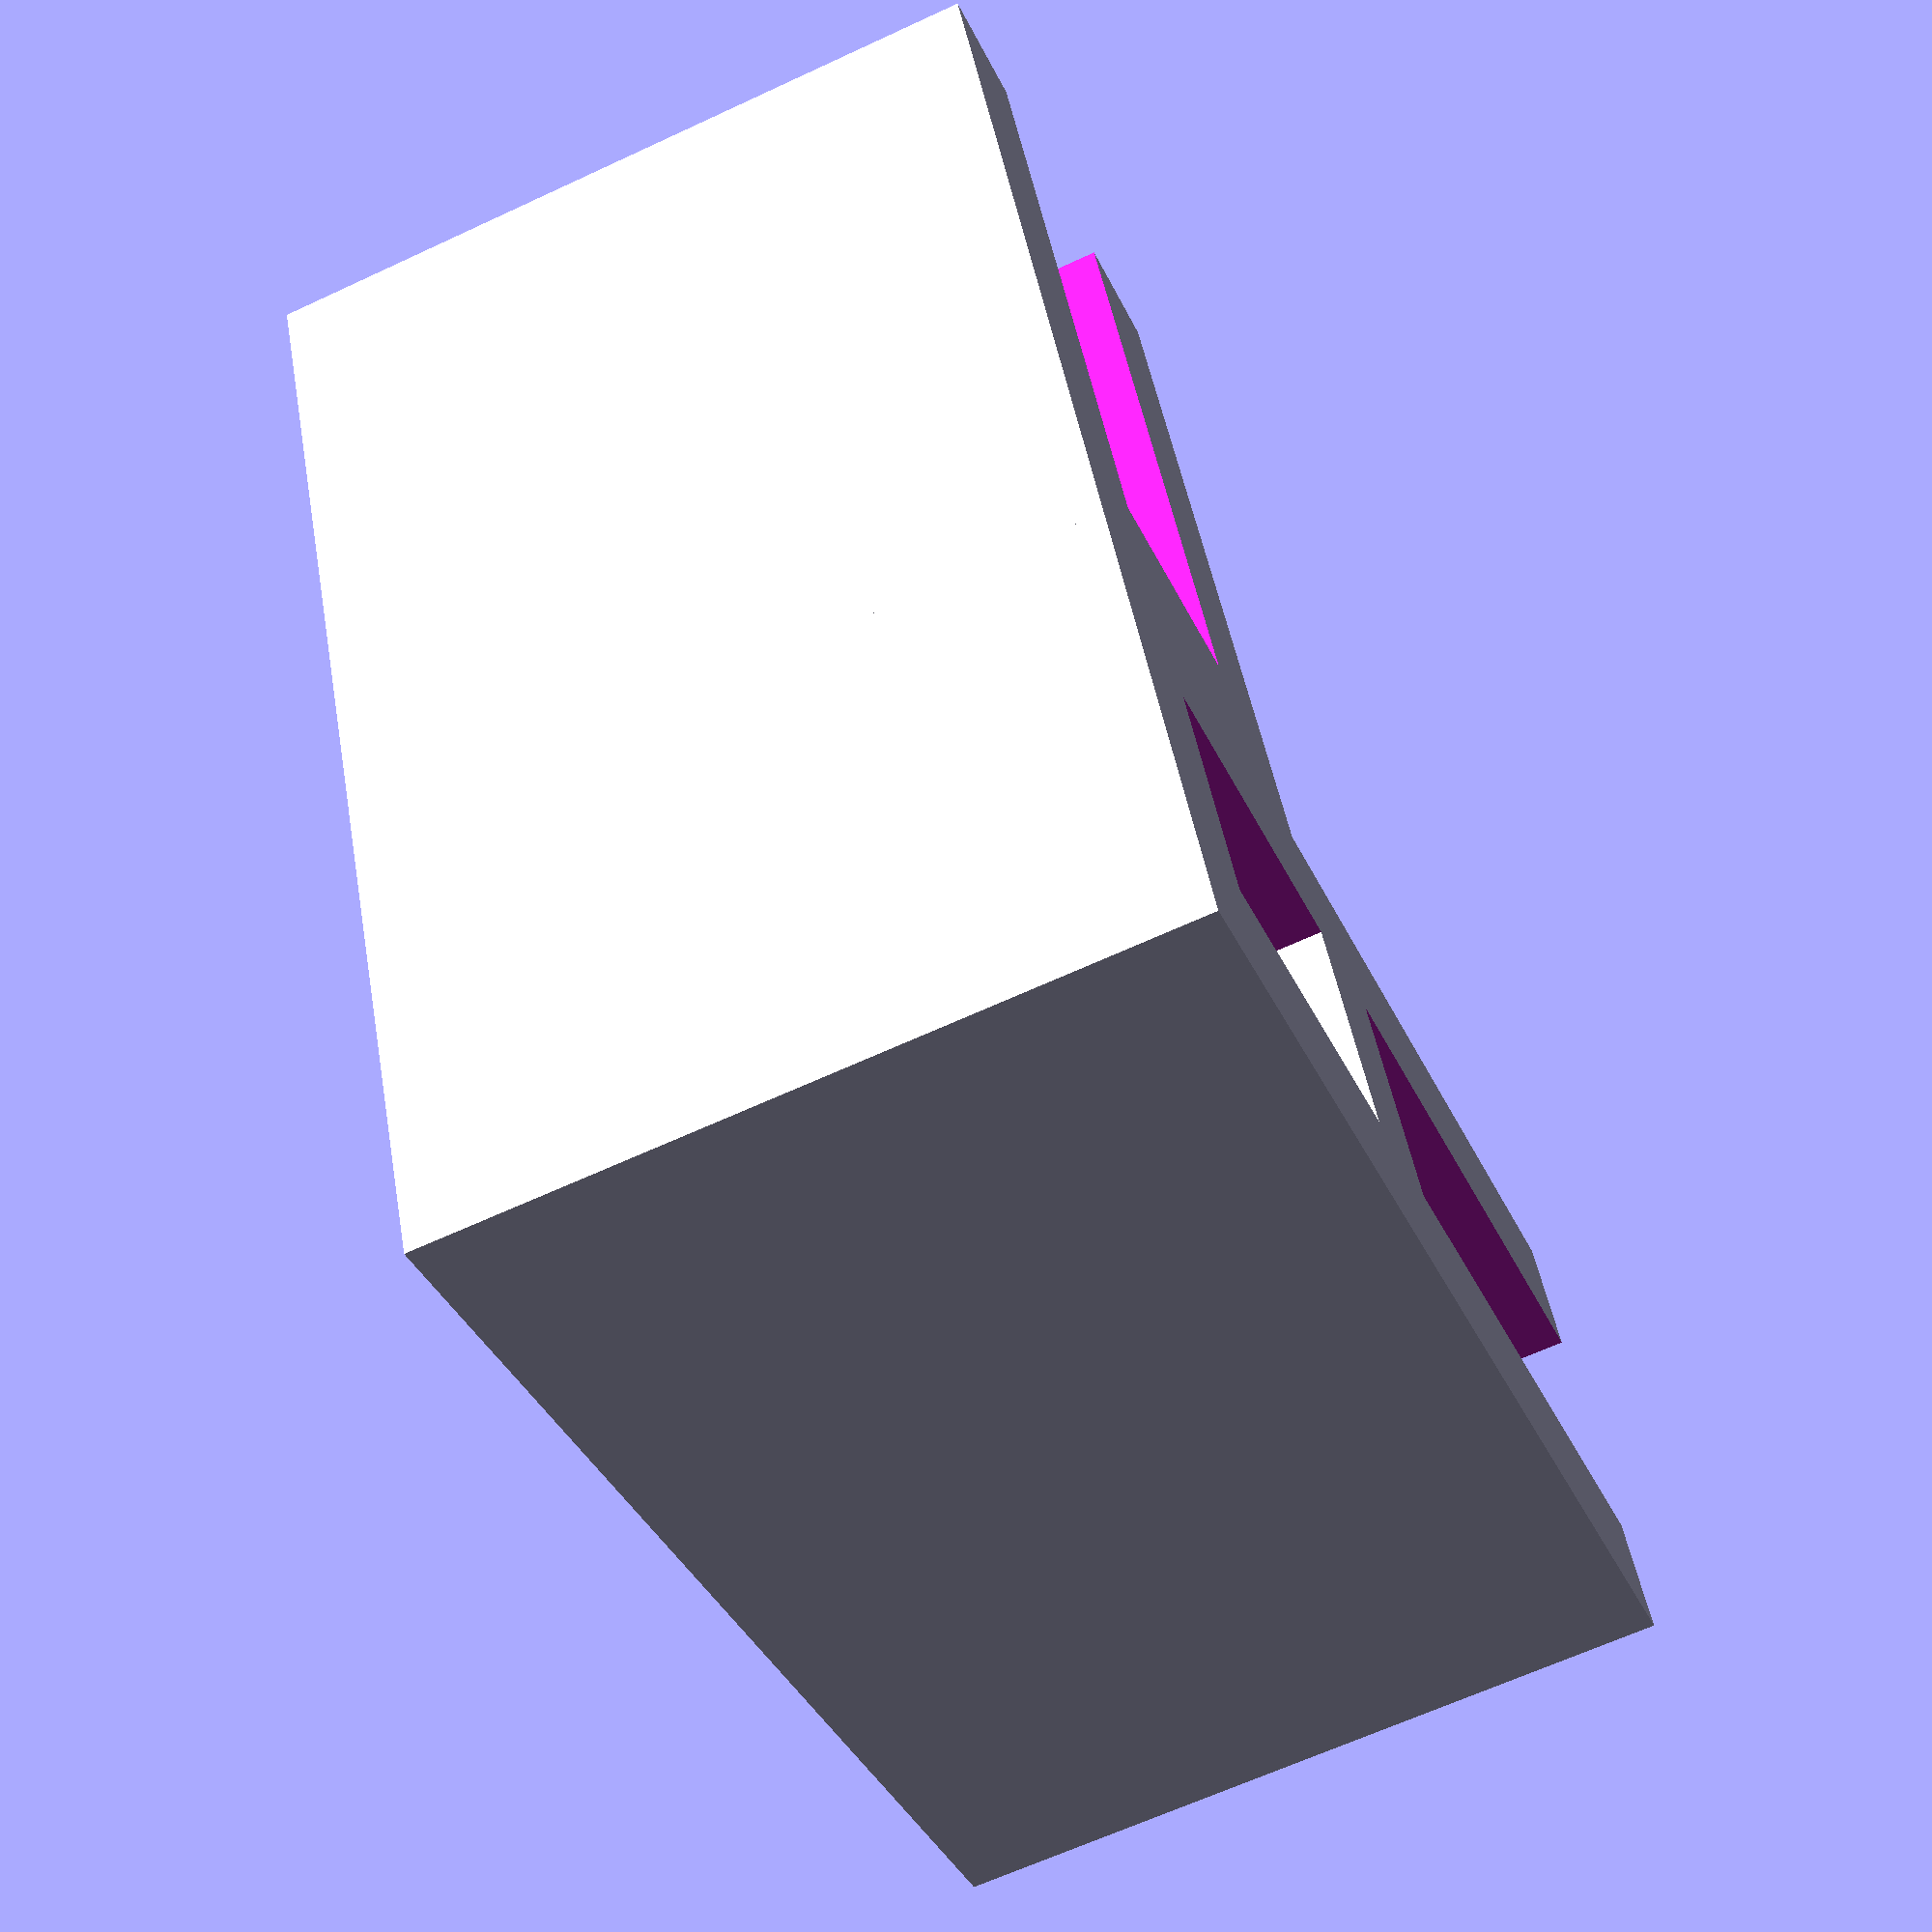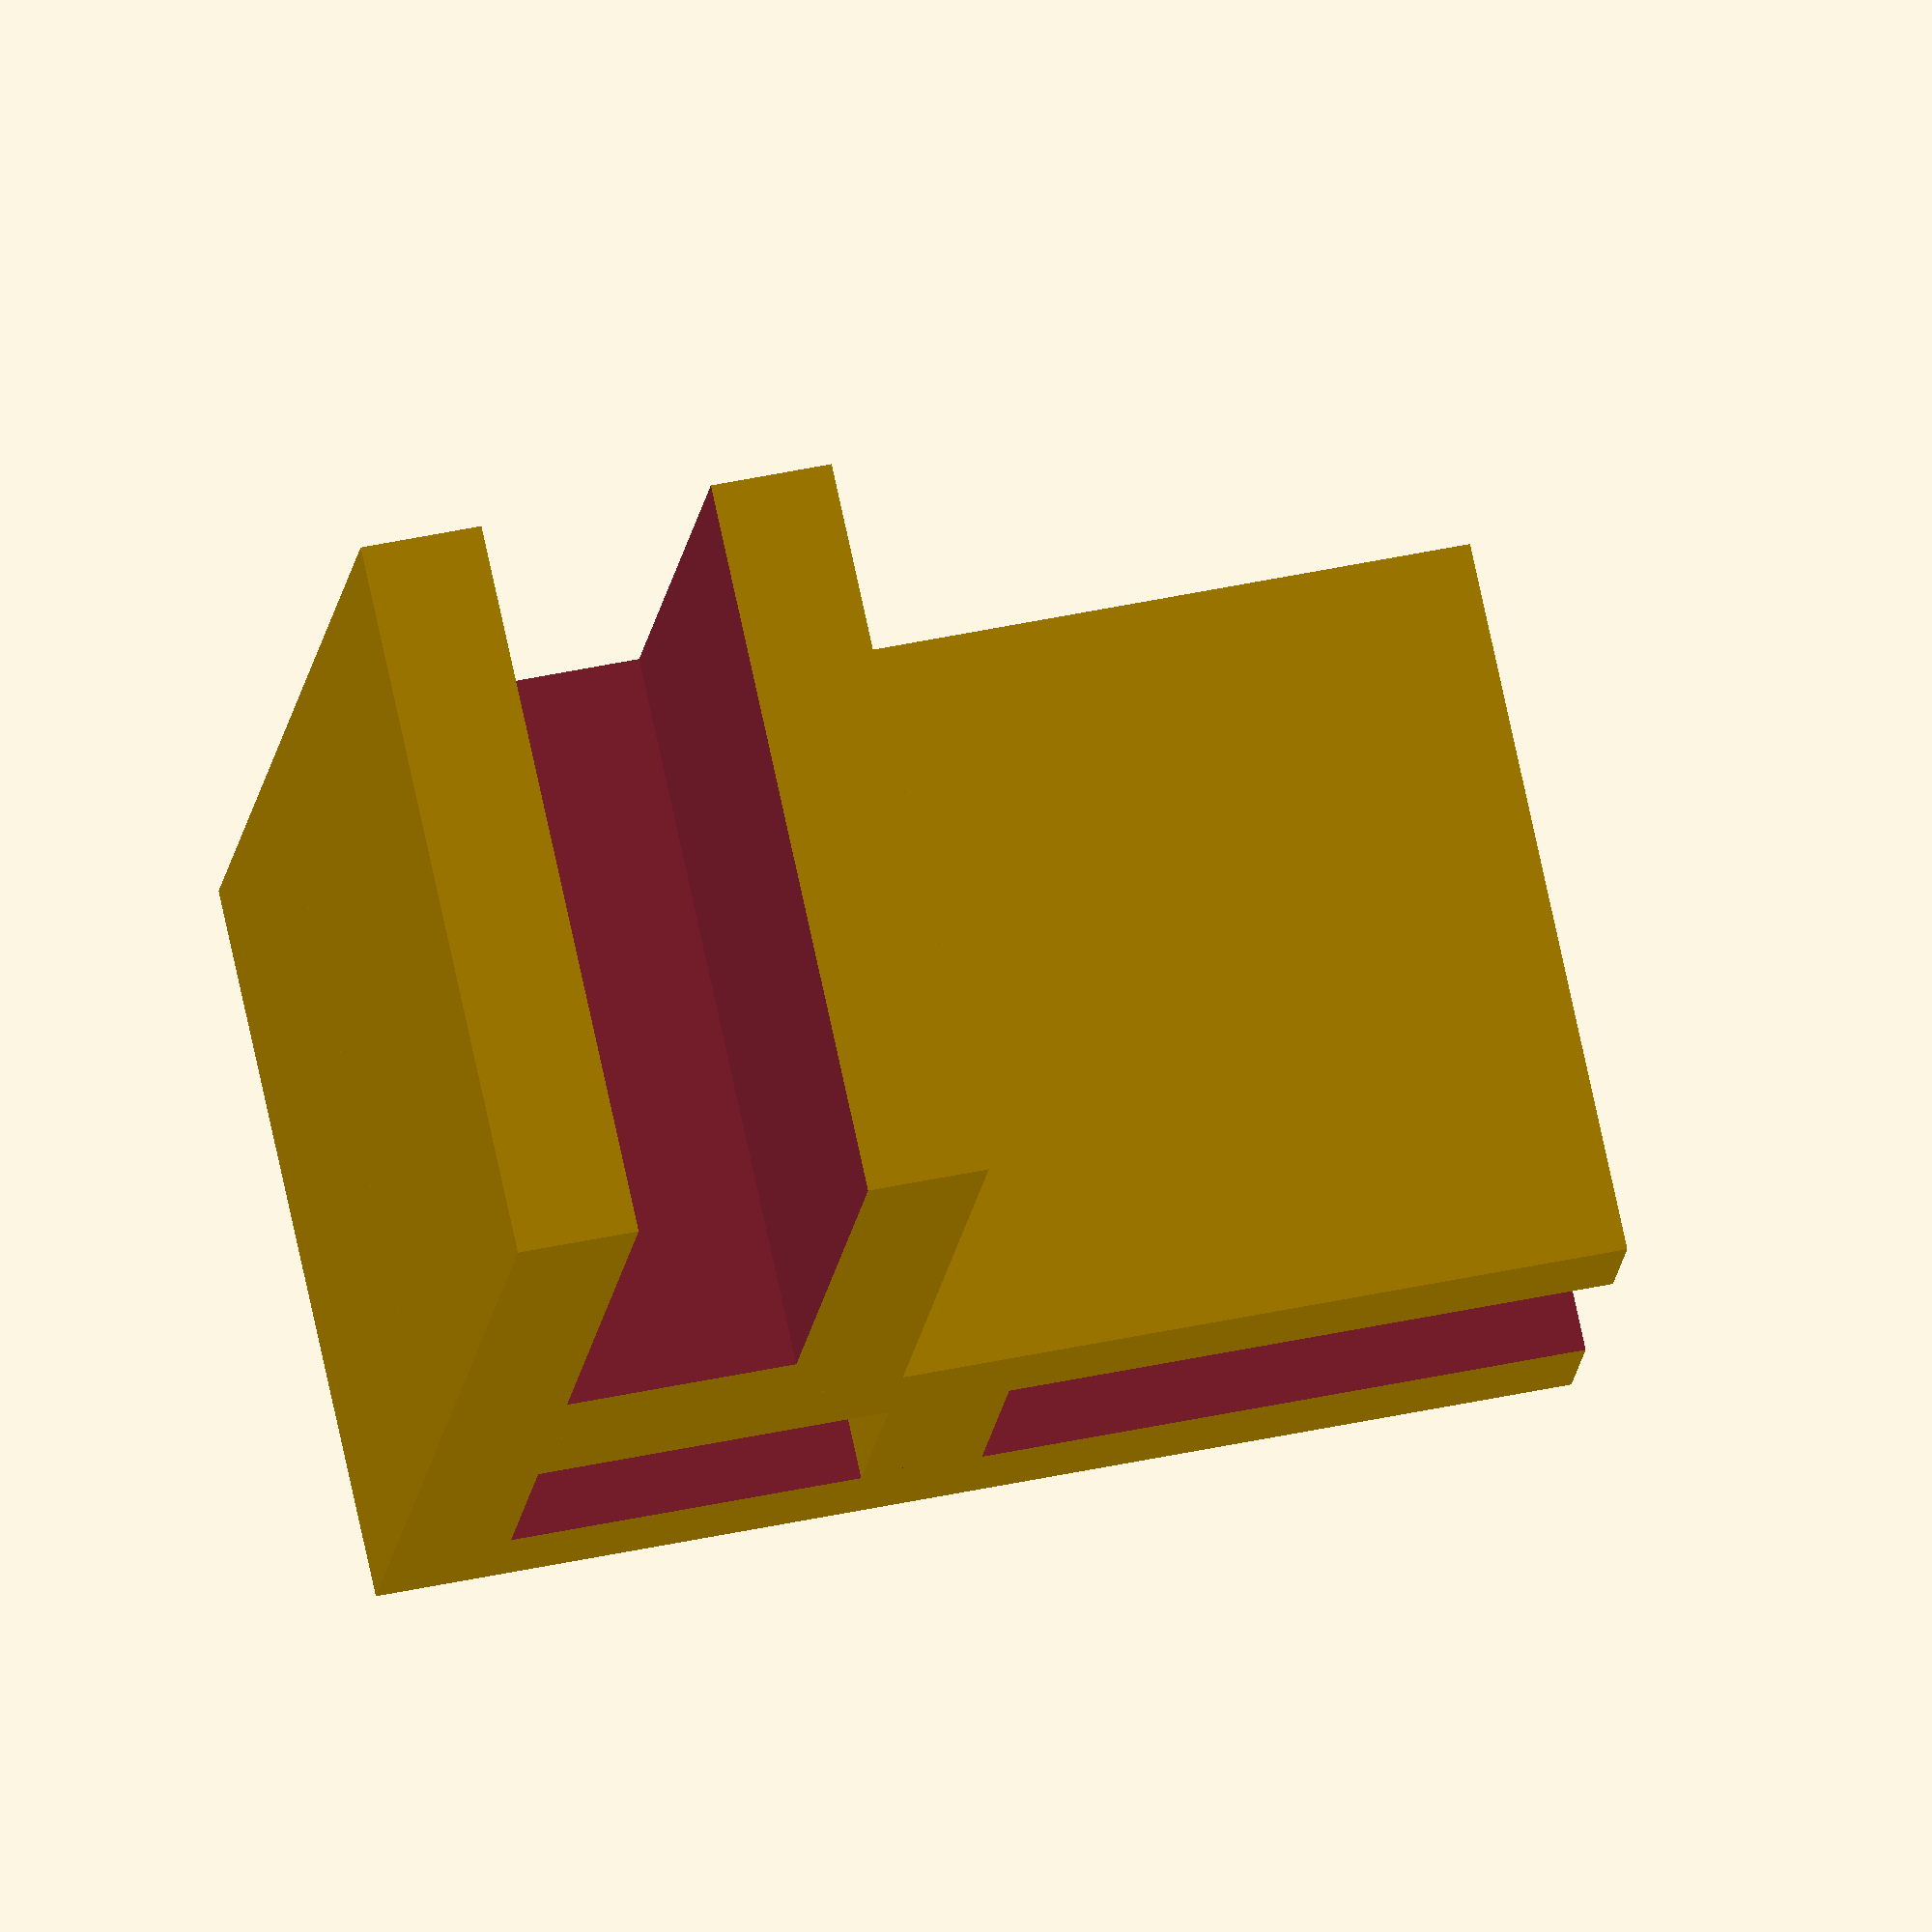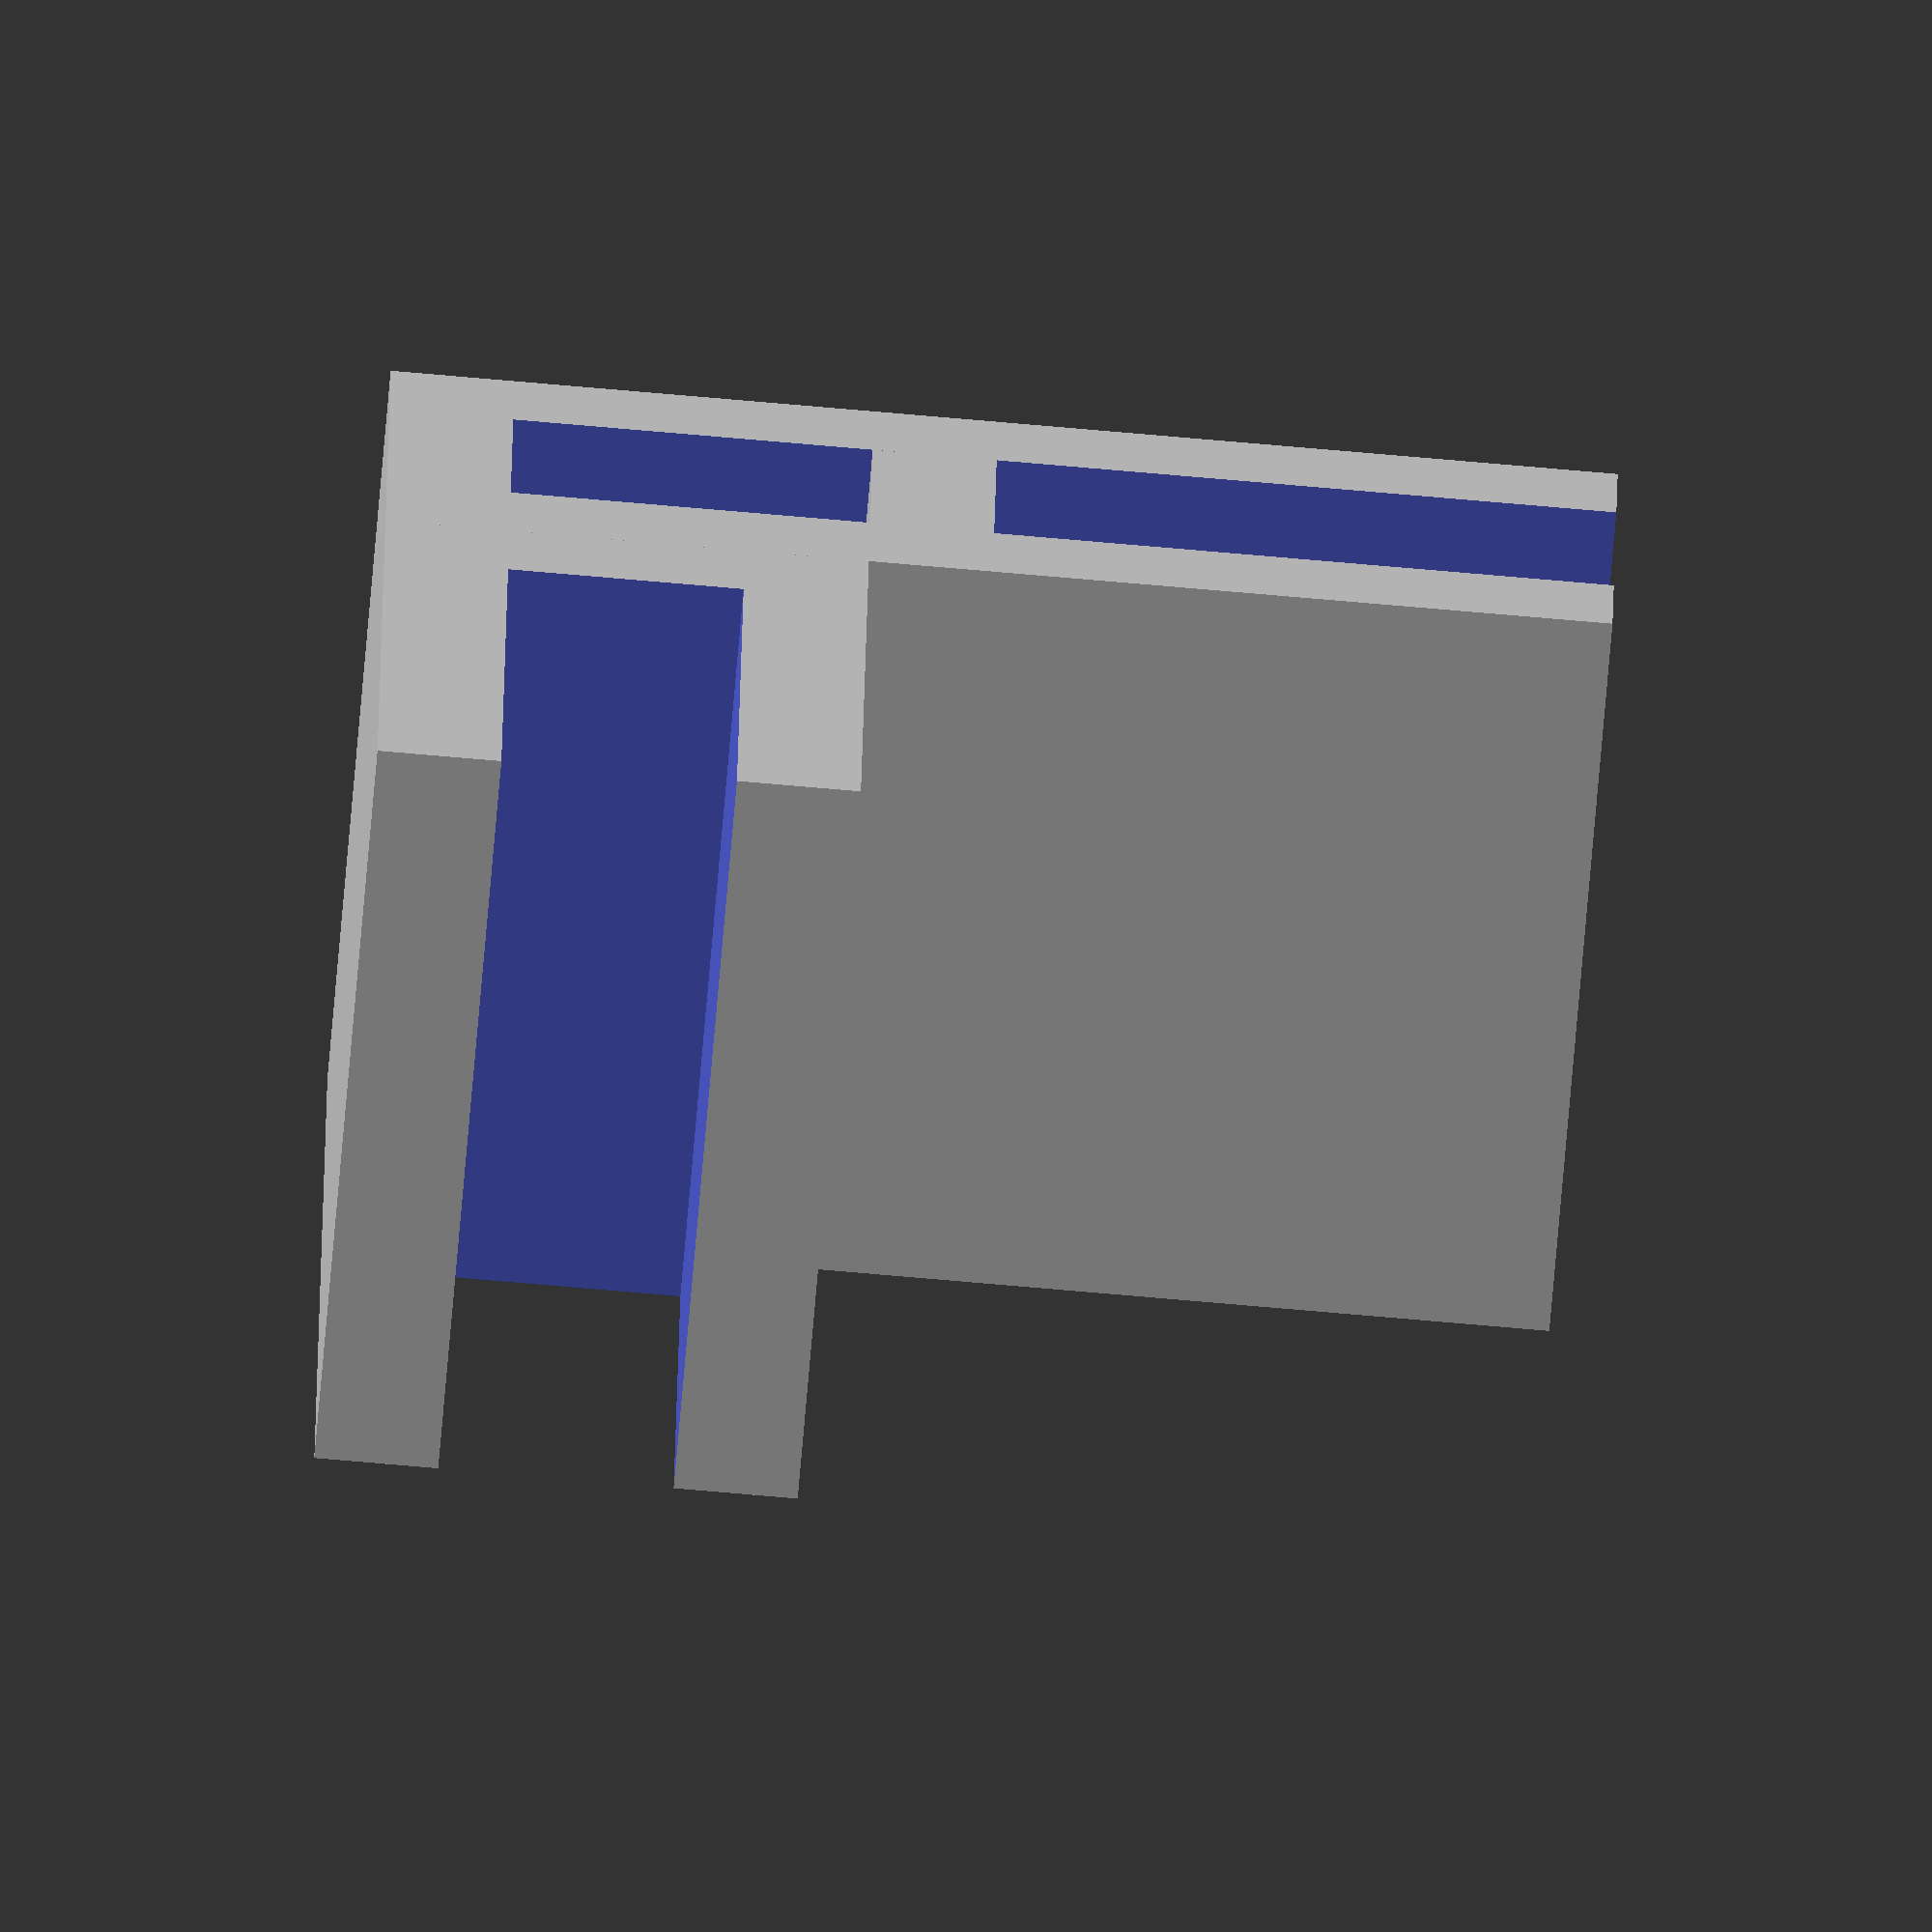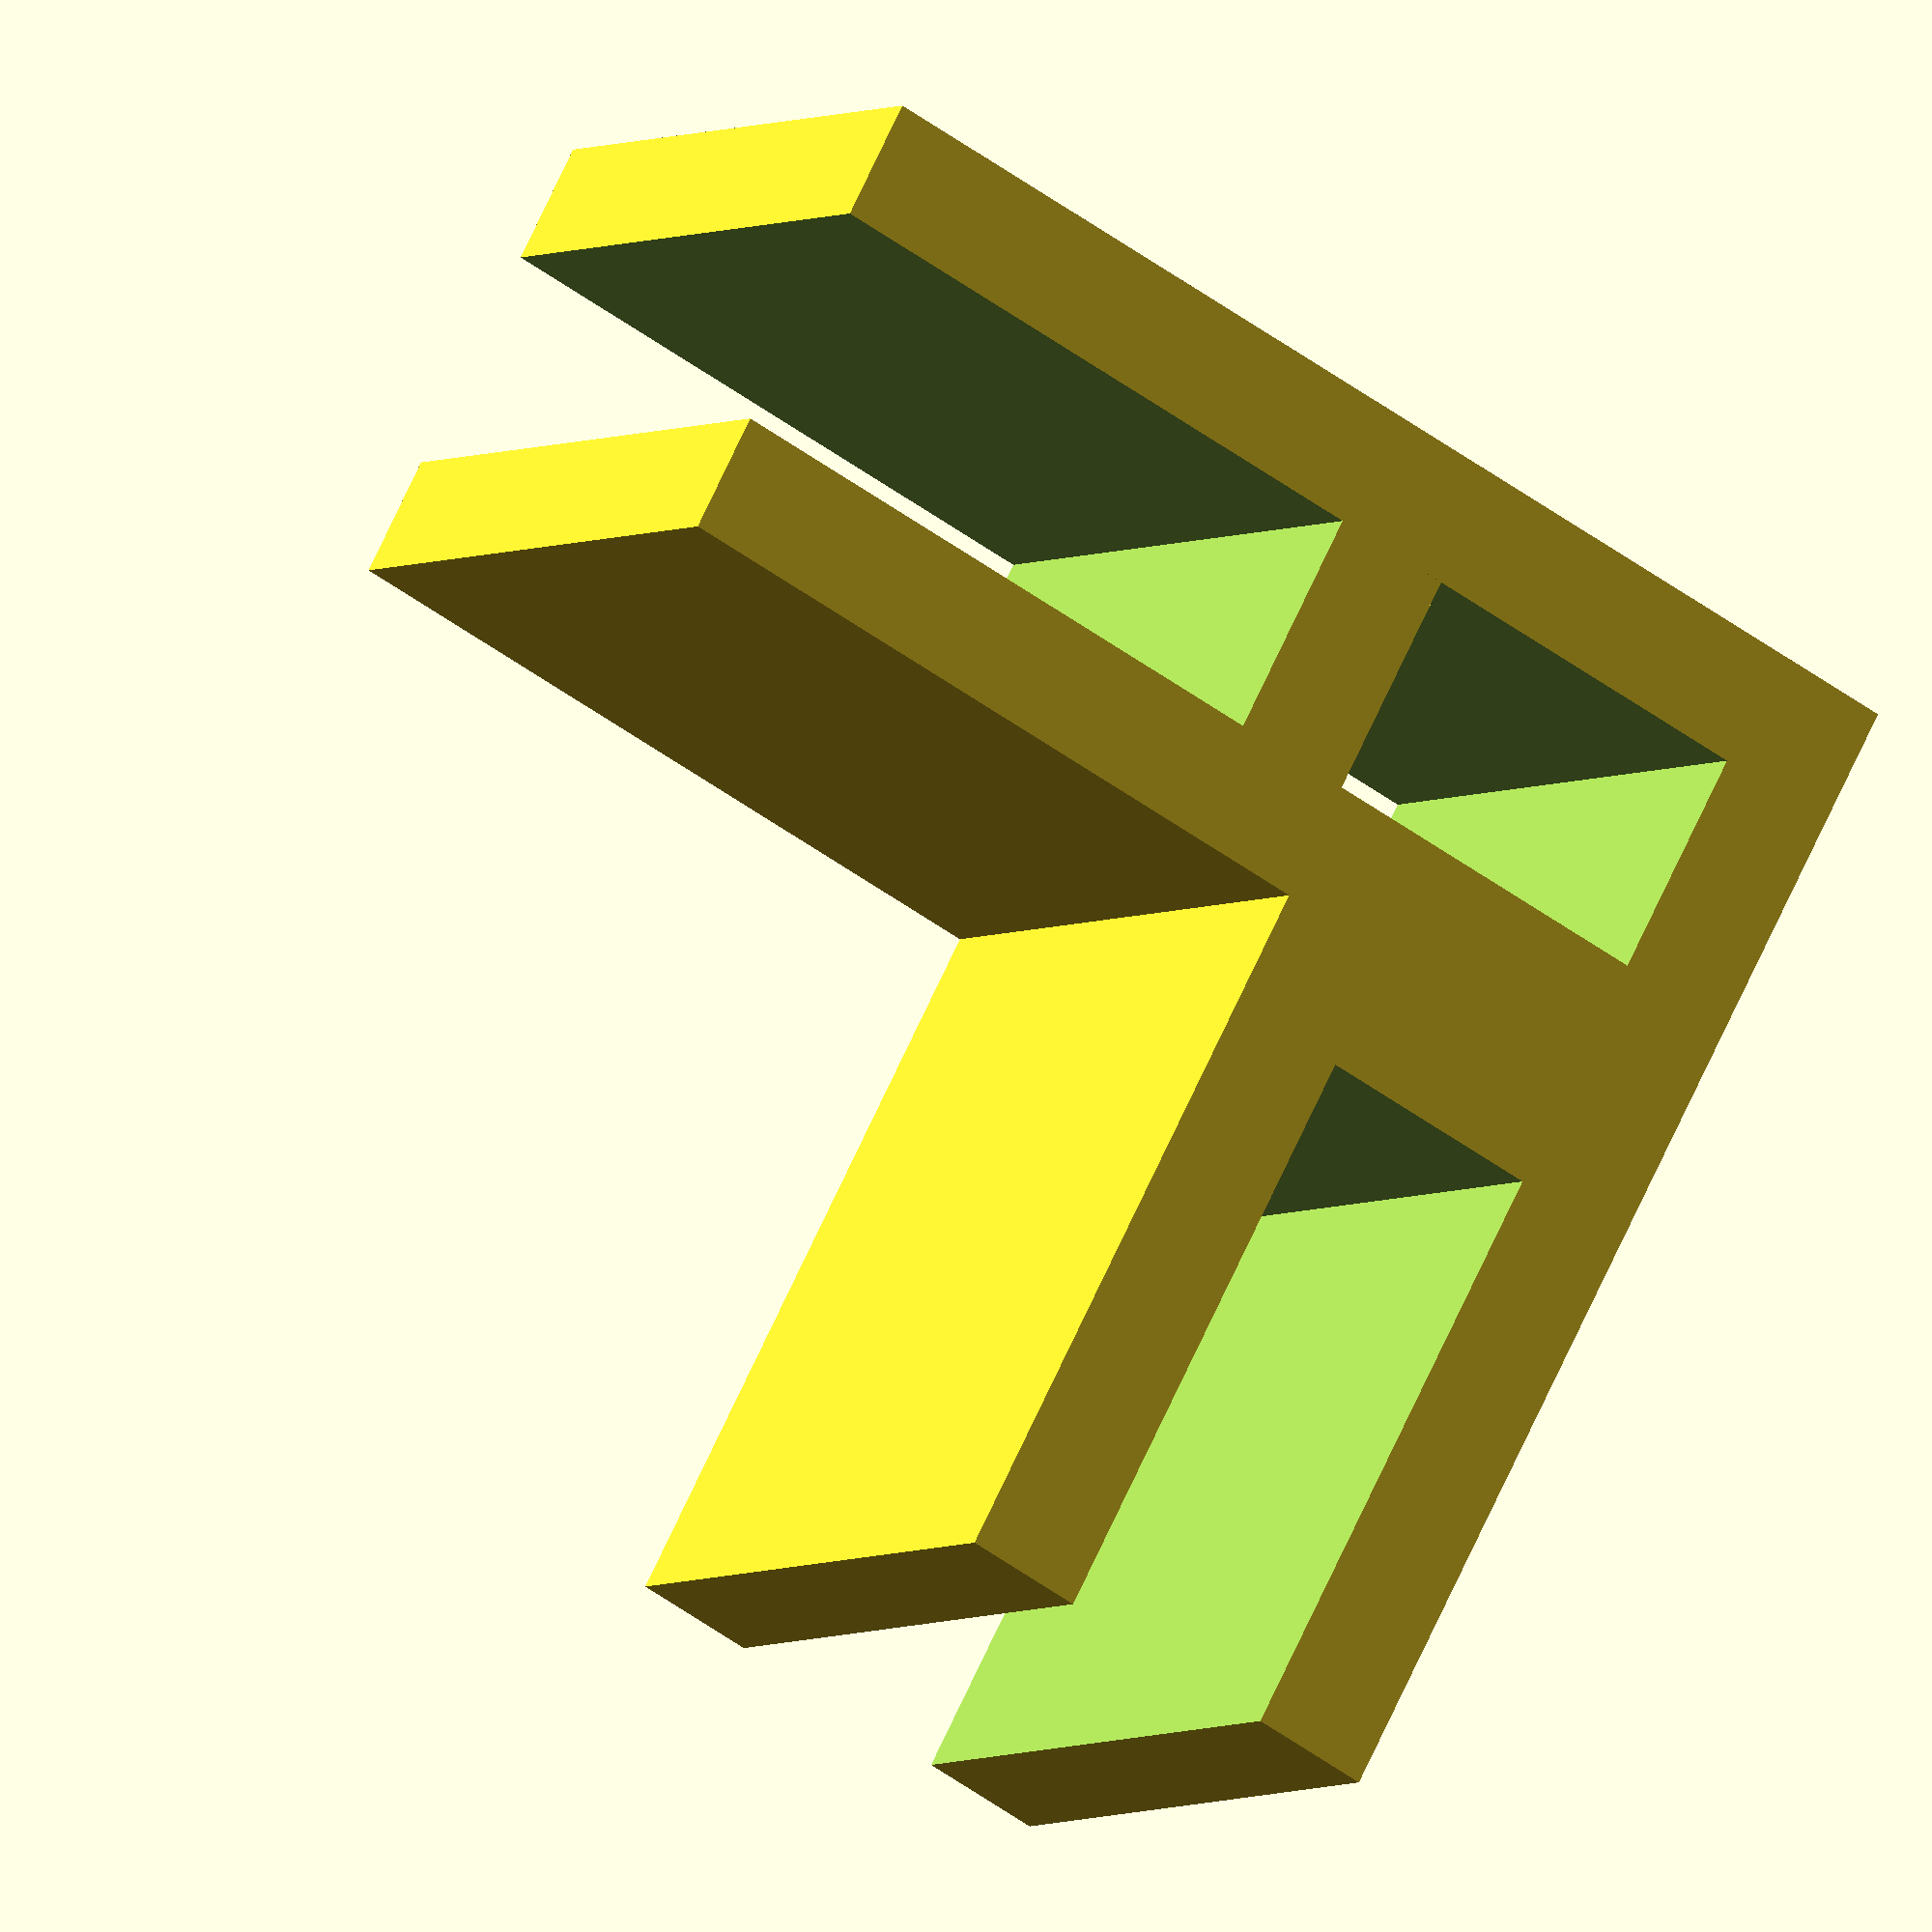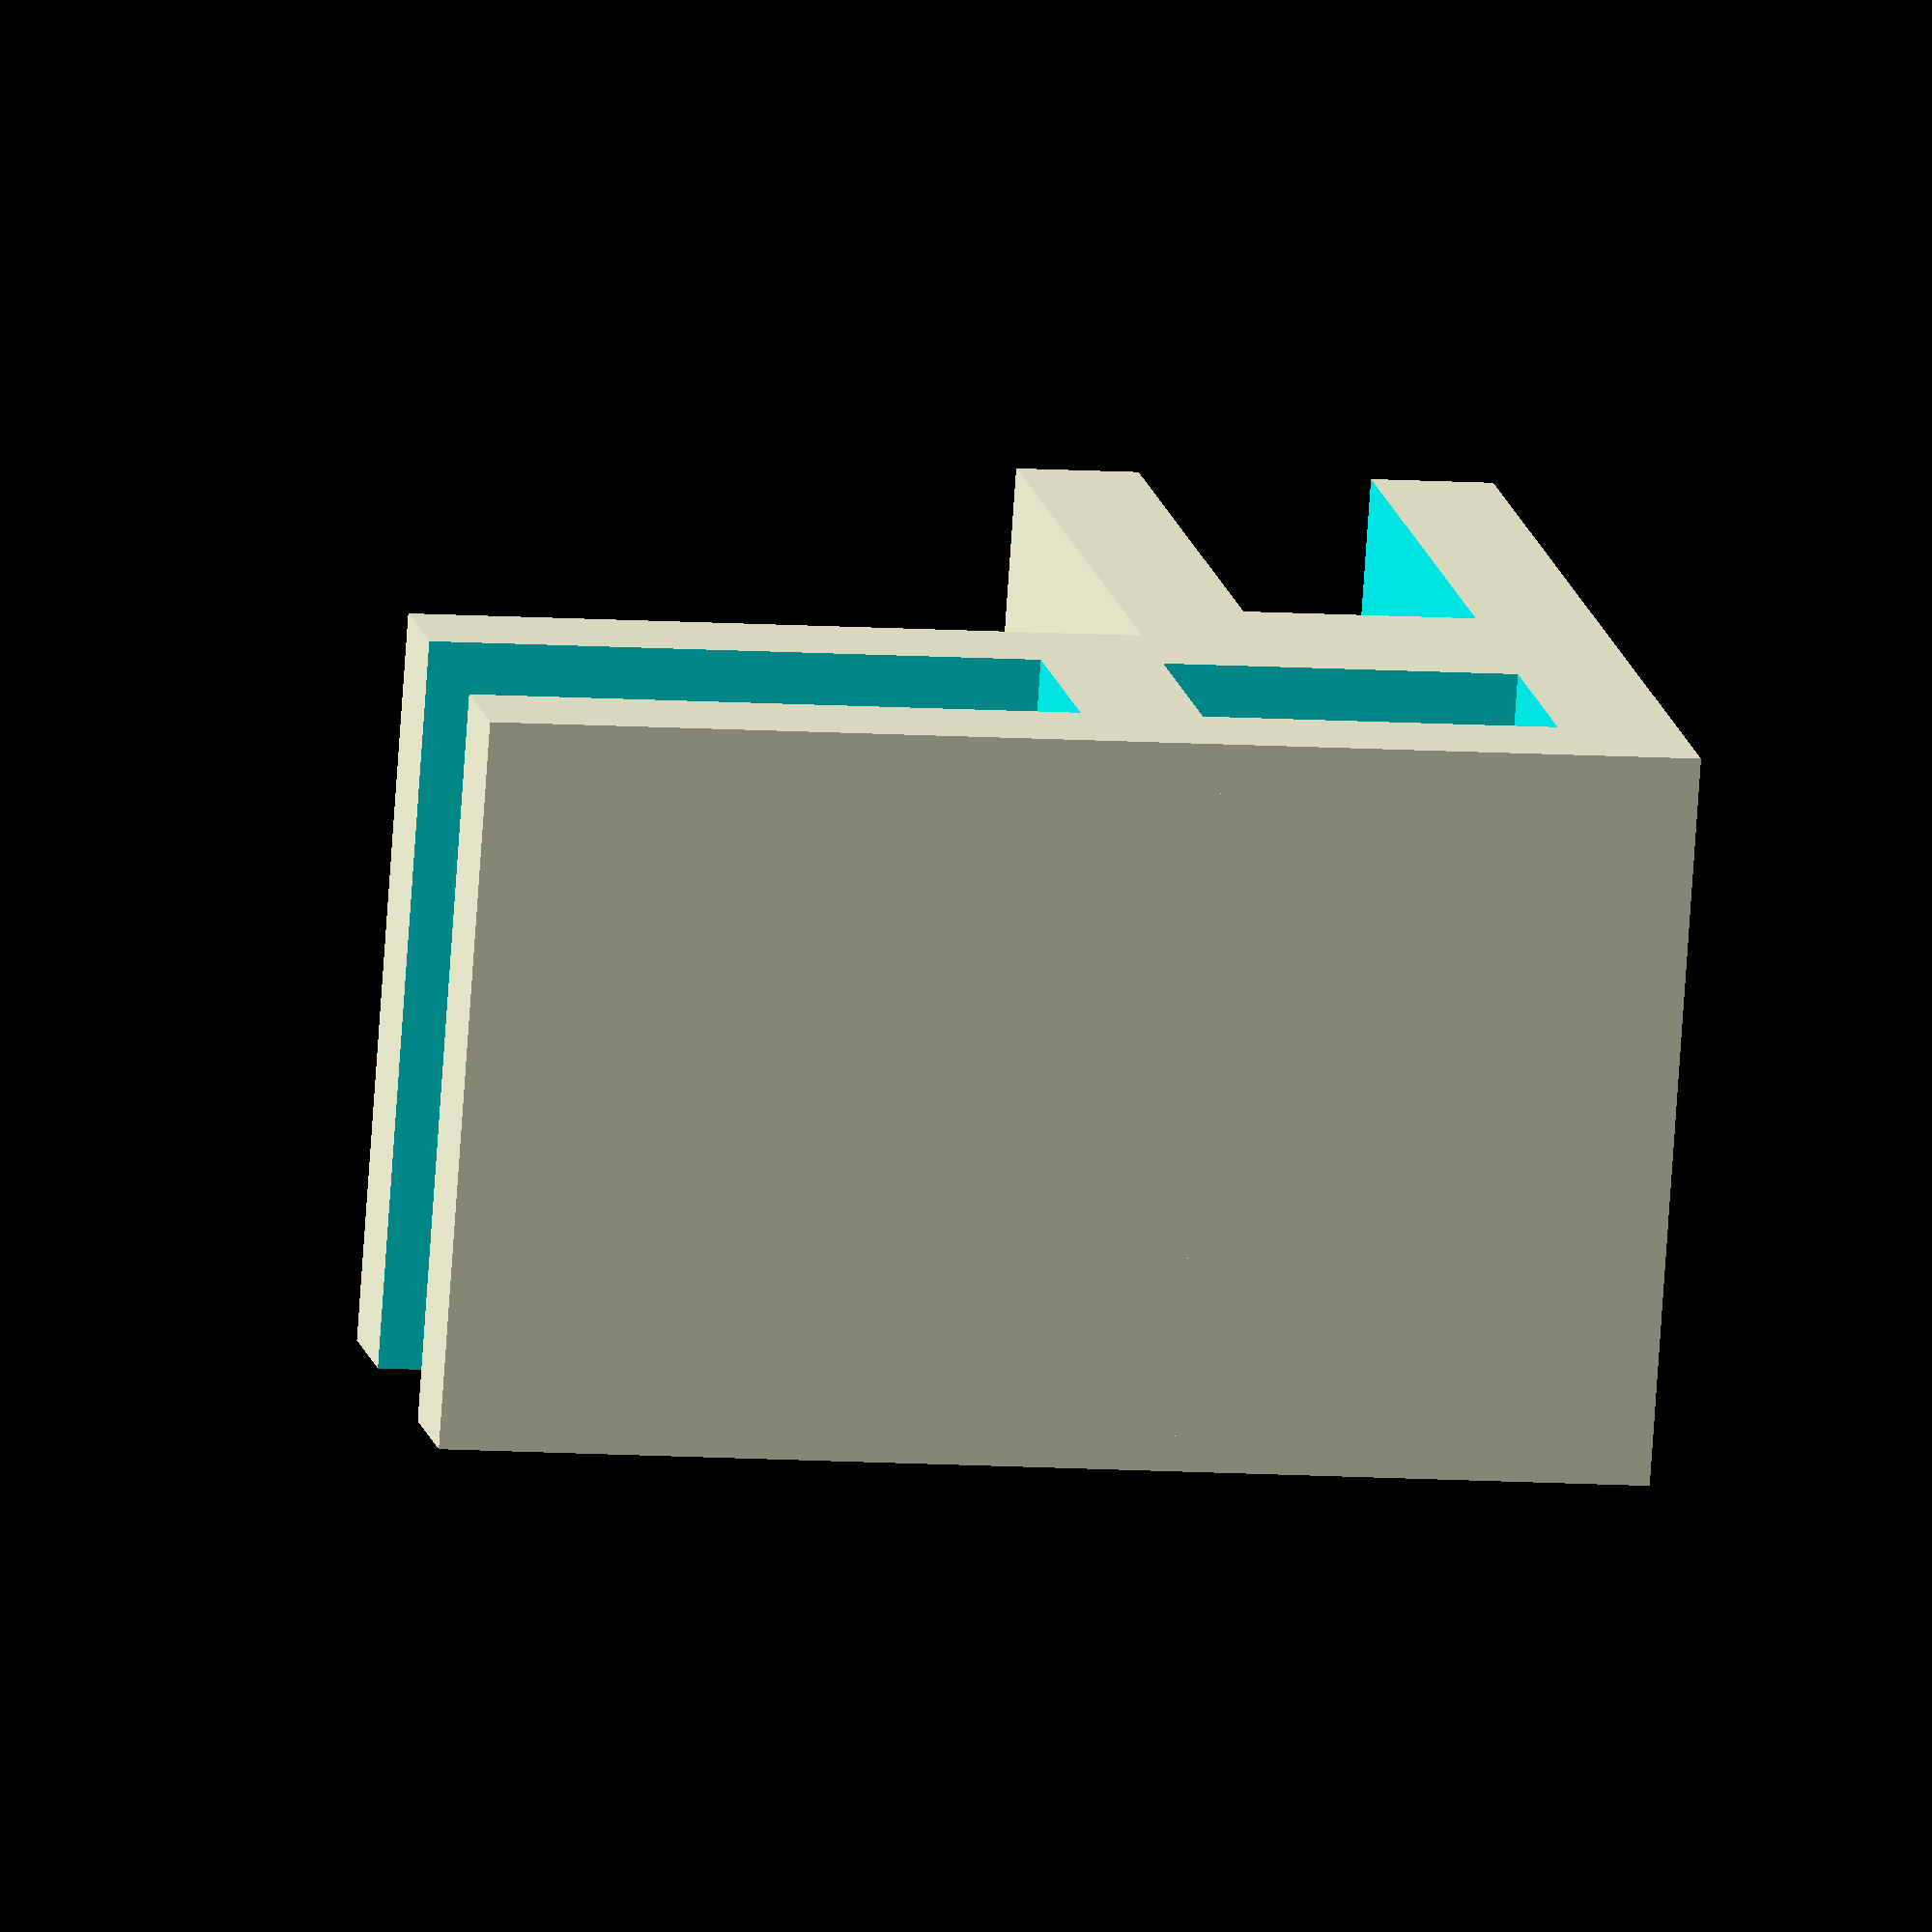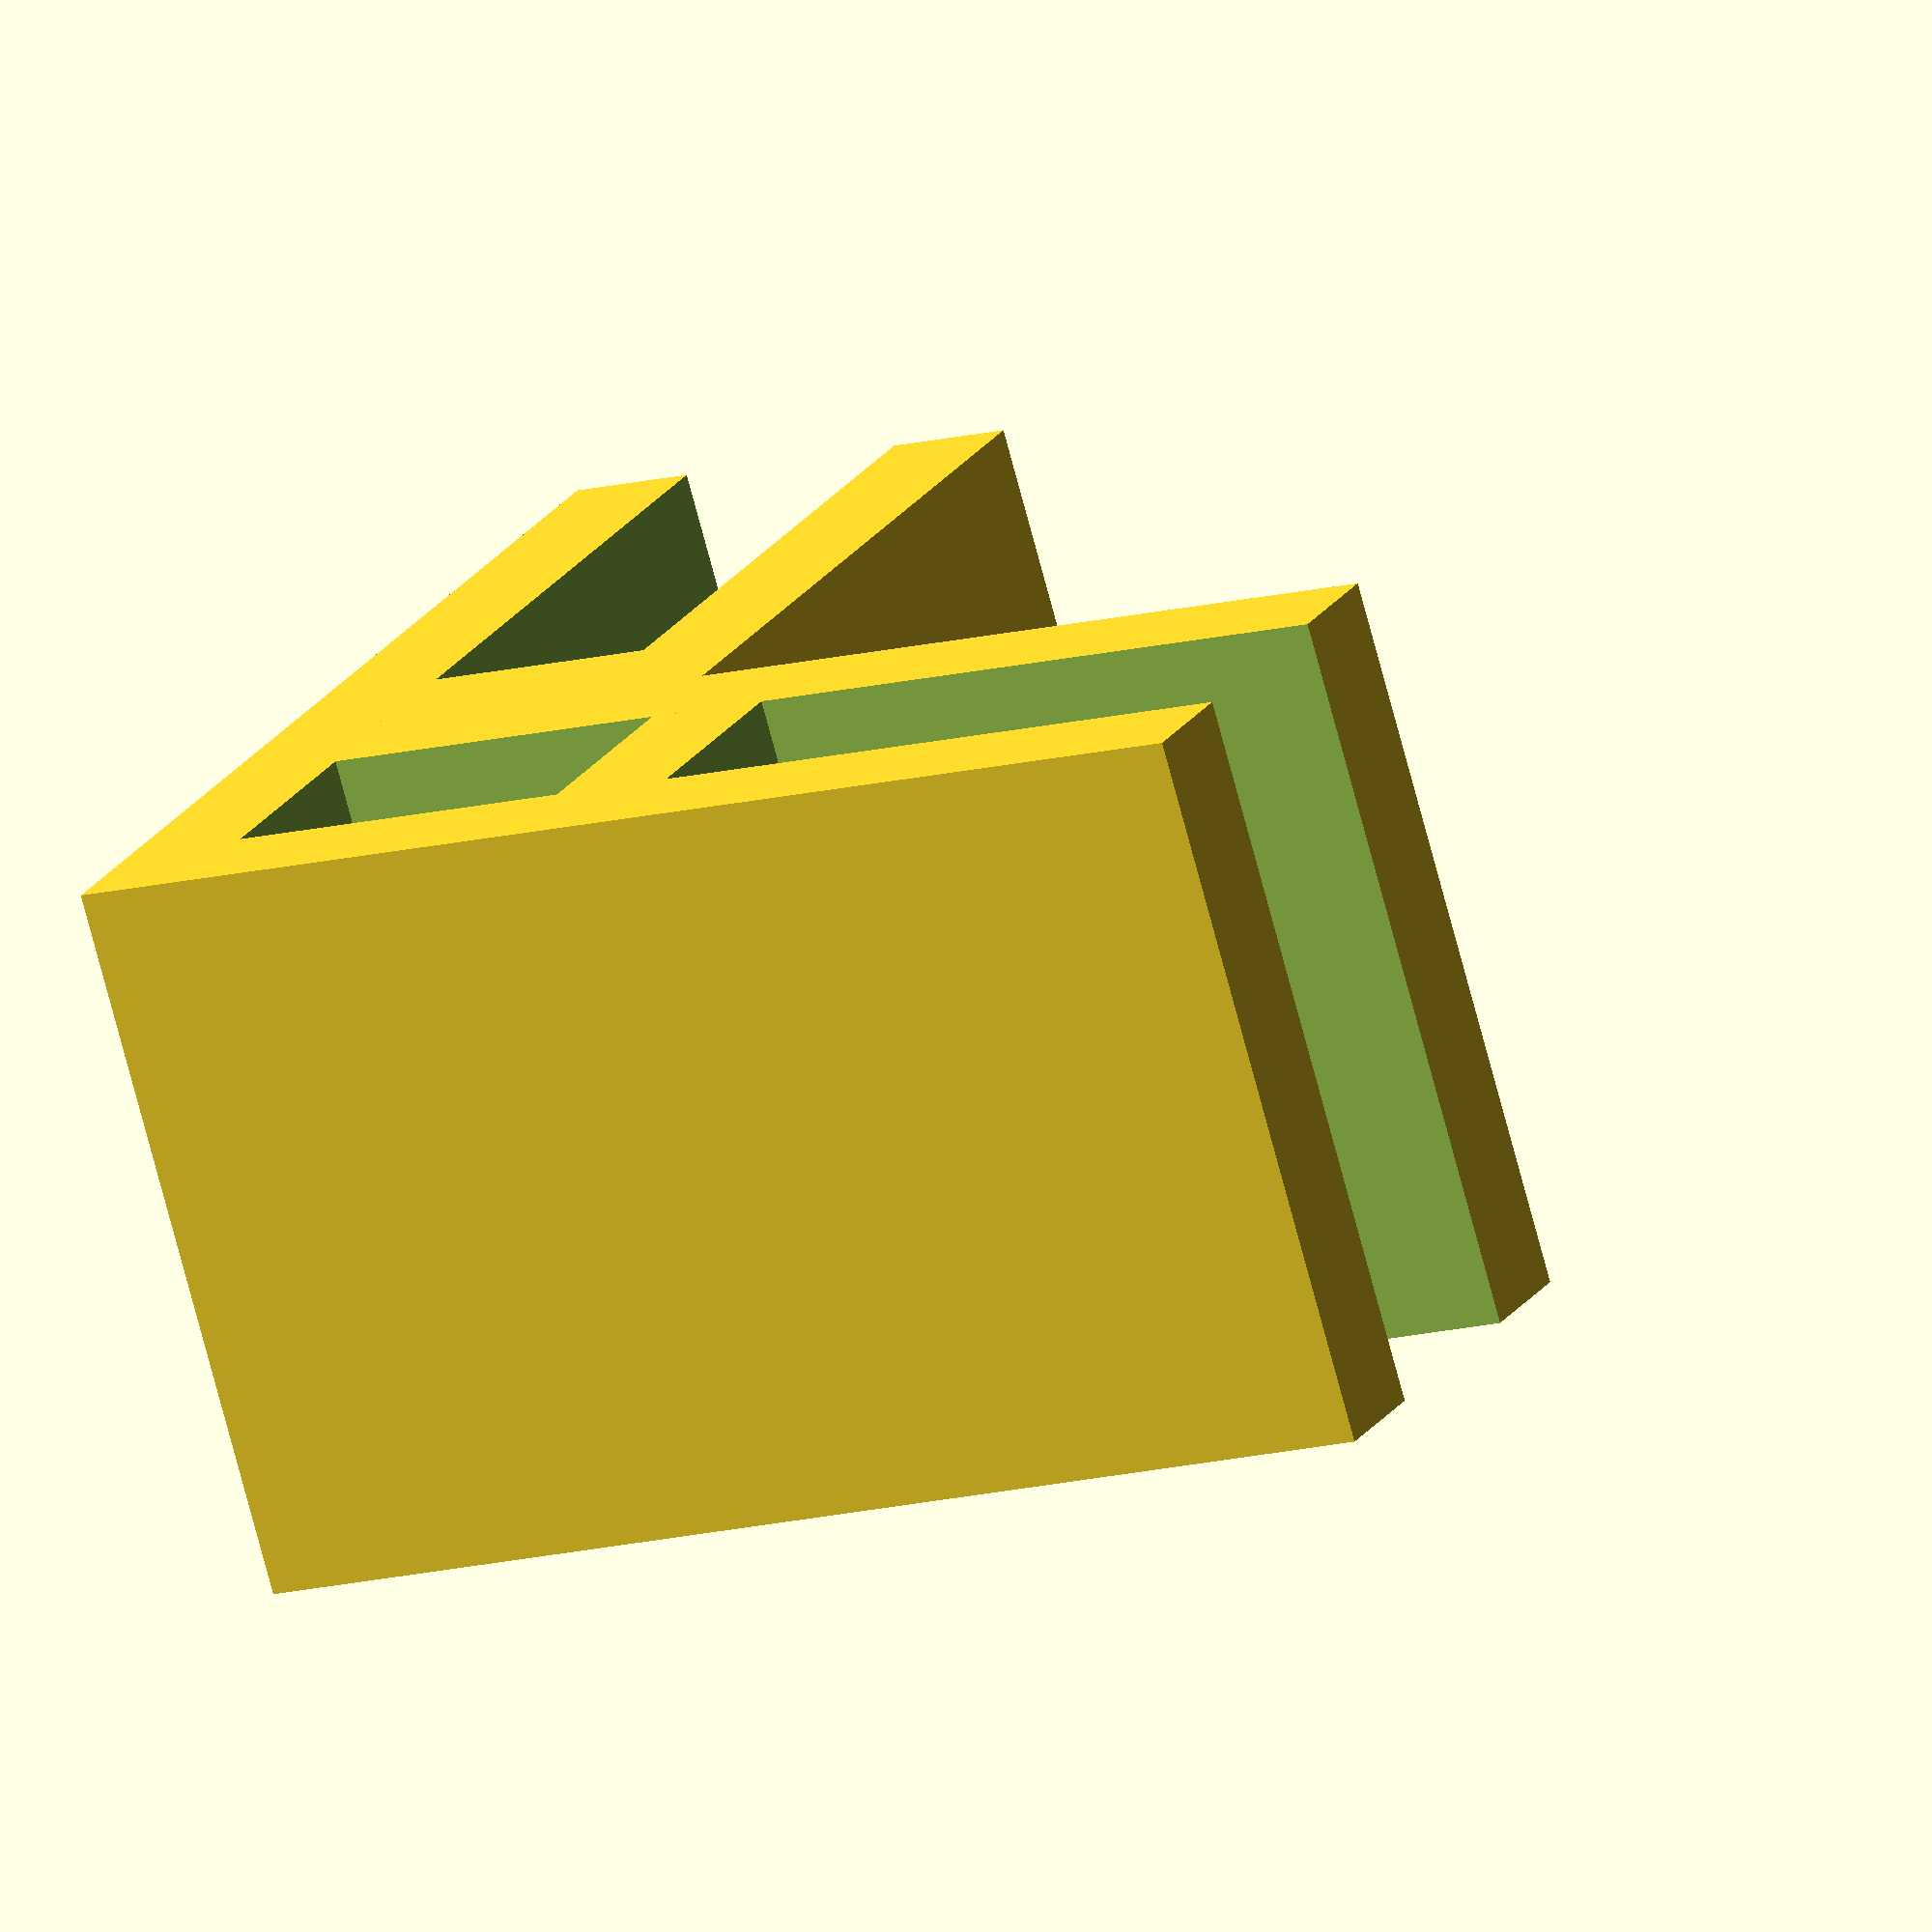
<openscad>
union () {
  difference () {
    cube ([11.7, 18, 18]);
    translate ([3, -0.5, -1]) {
      cube ([5.7, 19, 16]);
    }
  }
  translate ([29.7, 0, 18]) {
    rotate (a=-90.0, v=[0, 1, 0]) {
      difference () {
        cube ([11.7, 18, 18]);
        translate ([3, -0.5, -1]) {
          cube ([5.7, 19, 16]);
        }
      }
    }
  }
  translate ([0, 0, 18]) {
    difference () {
      cube ([11.7, 18, 11.7]);
      translate ([3, -0.5, -1]) {
        cube ([5.7, 19, 9.7]);
      }
    }
  }
}

</openscad>
<views>
elev=218.1 azim=79.2 roll=157.1 proj=p view=wireframe
elev=134.3 azim=118.7 roll=103.9 proj=o view=solid
elev=259.2 azim=277.2 roll=94.9 proj=o view=wireframe
elev=54.1 azim=46.3 roll=232.4 proj=o view=solid
elev=9.4 azim=337.8 roll=259.5 proj=o view=wireframe
elev=195.0 azim=32.6 roll=61.4 proj=o view=wireframe
</views>
